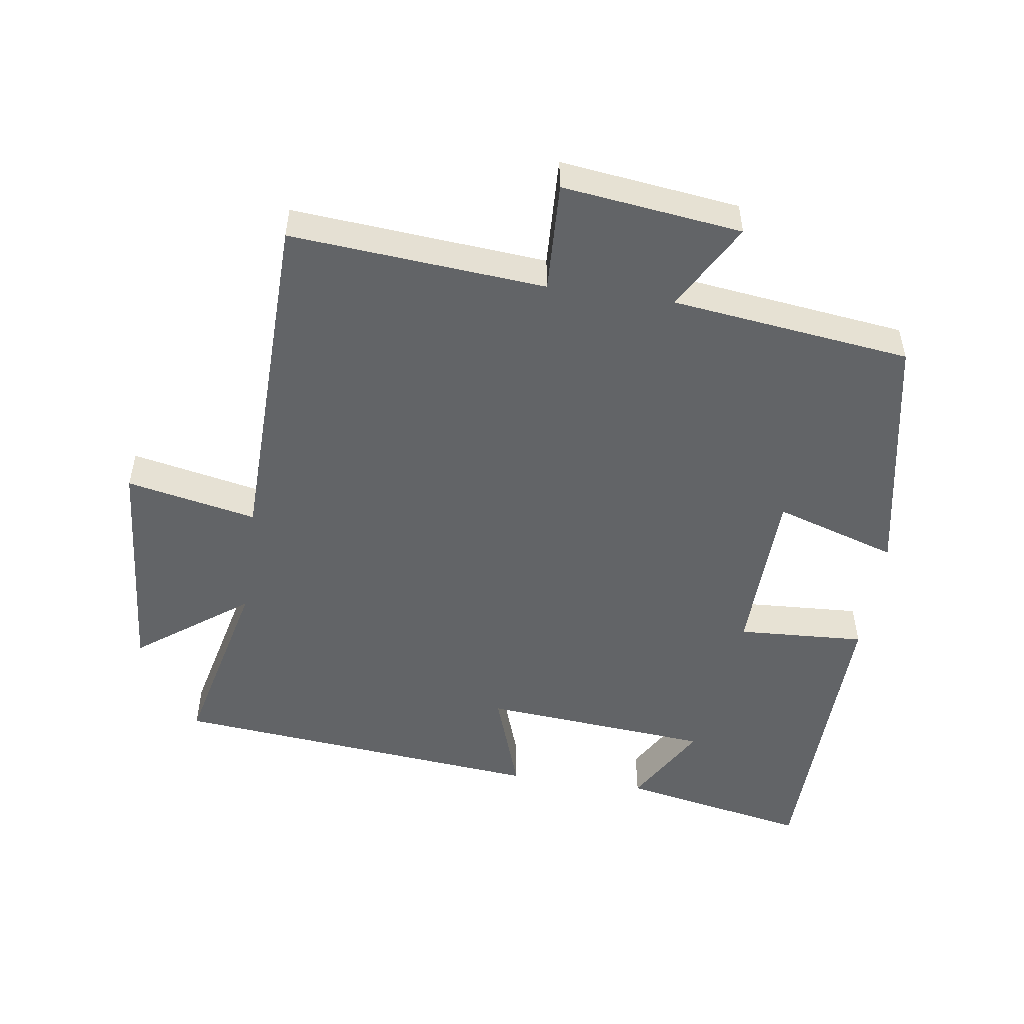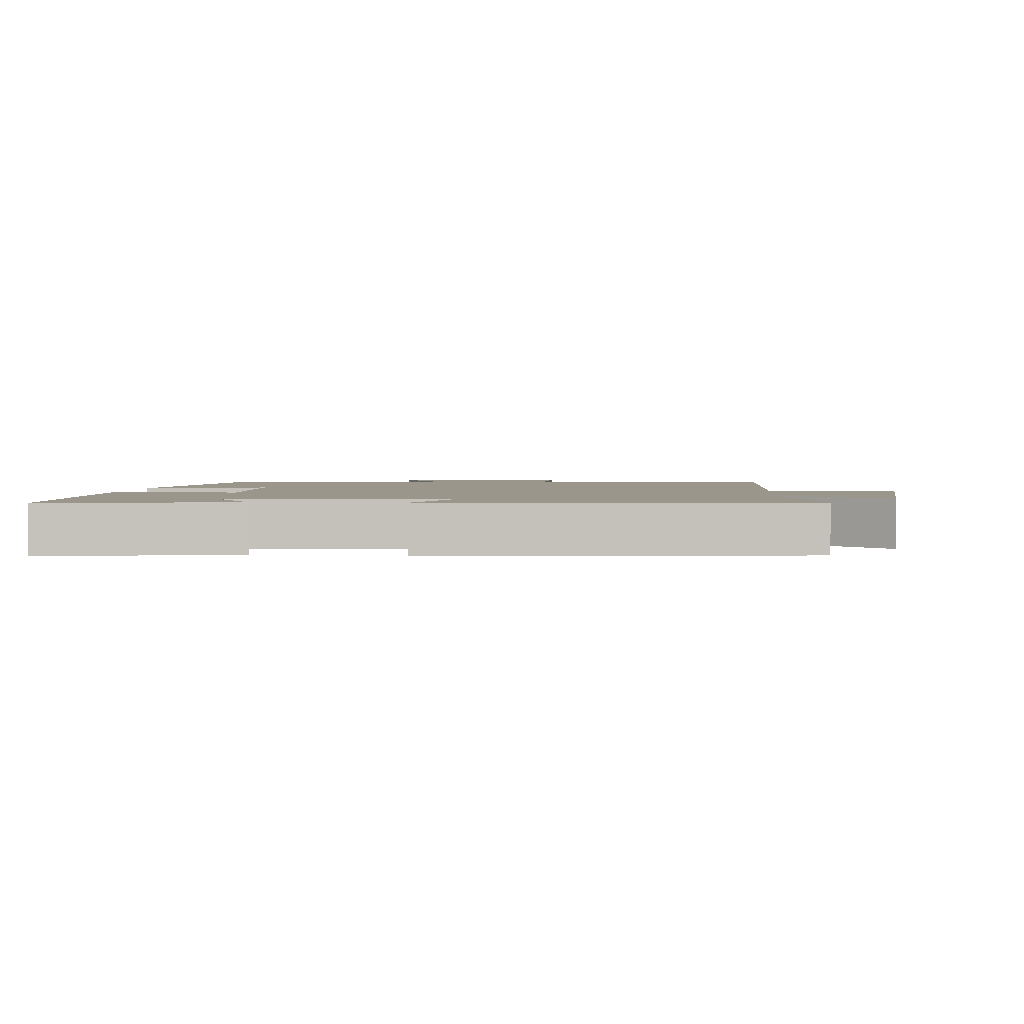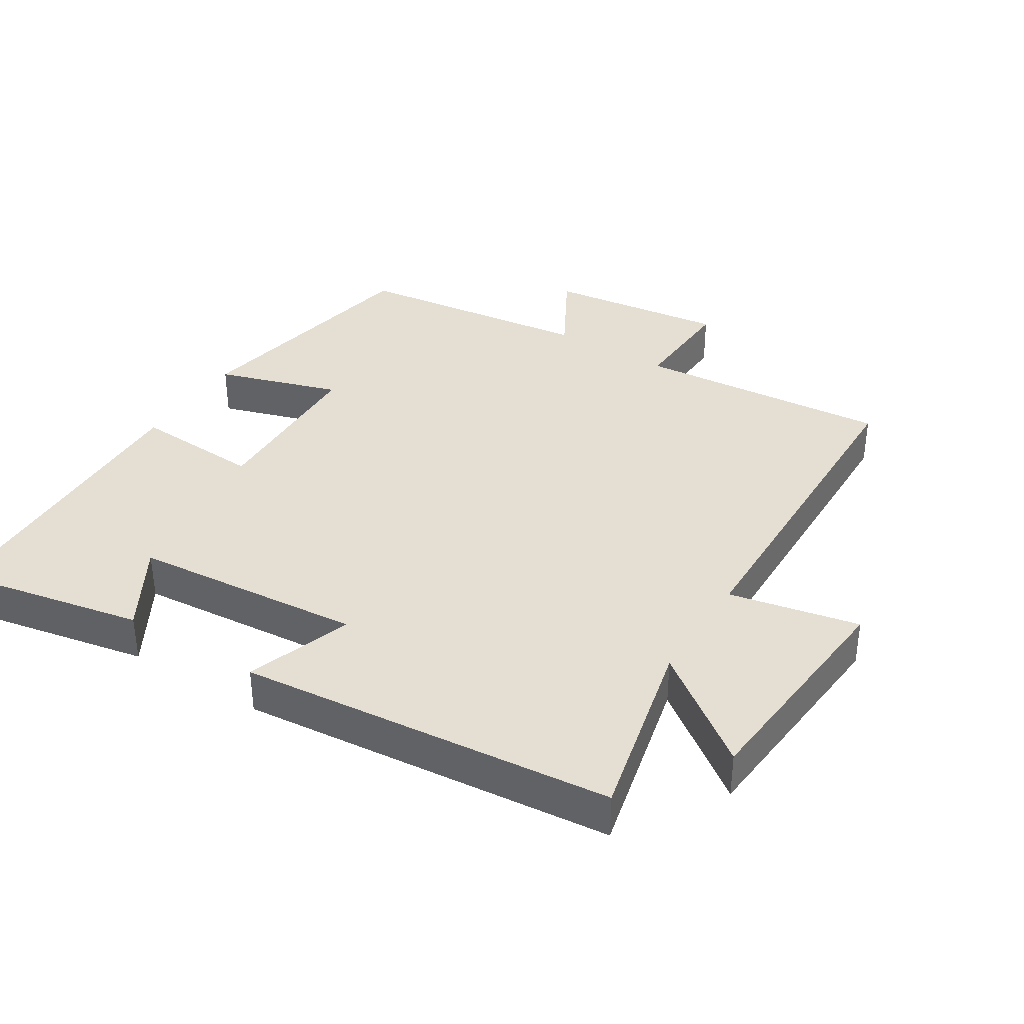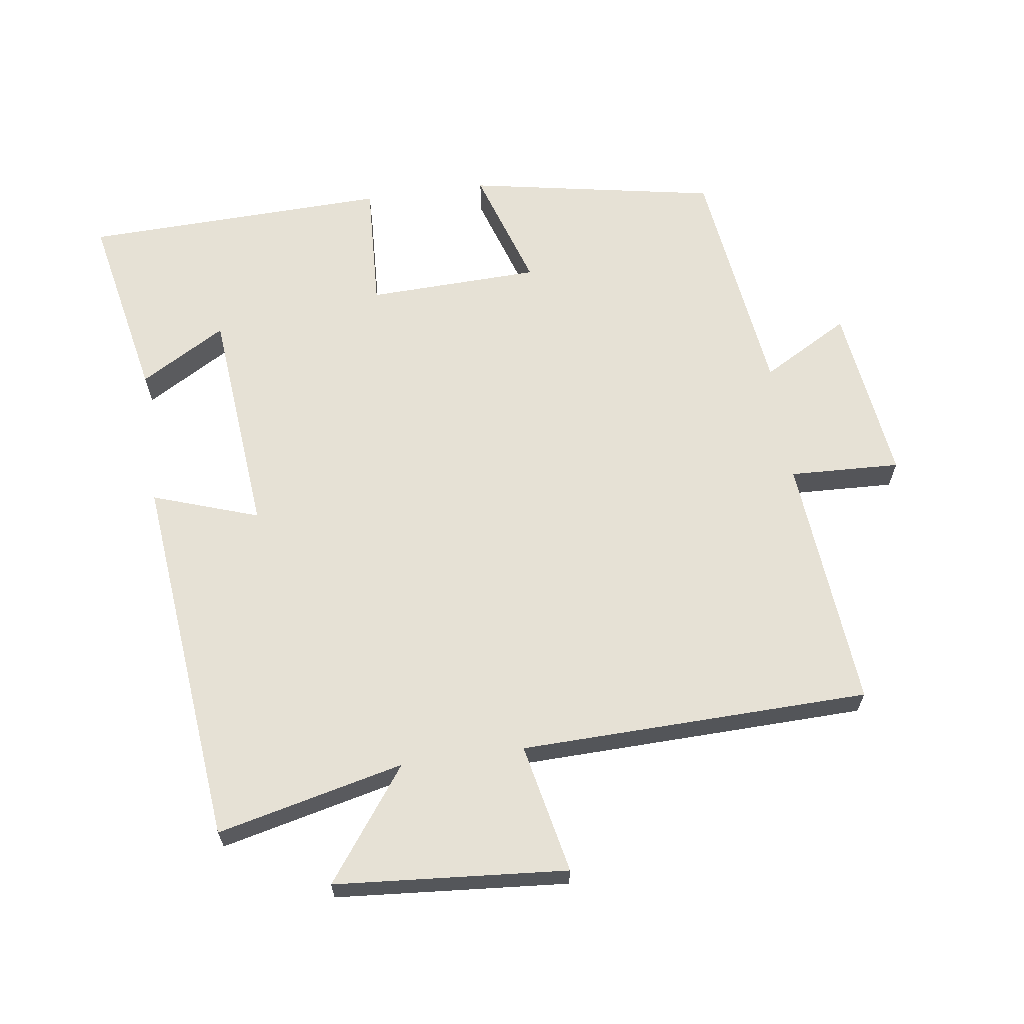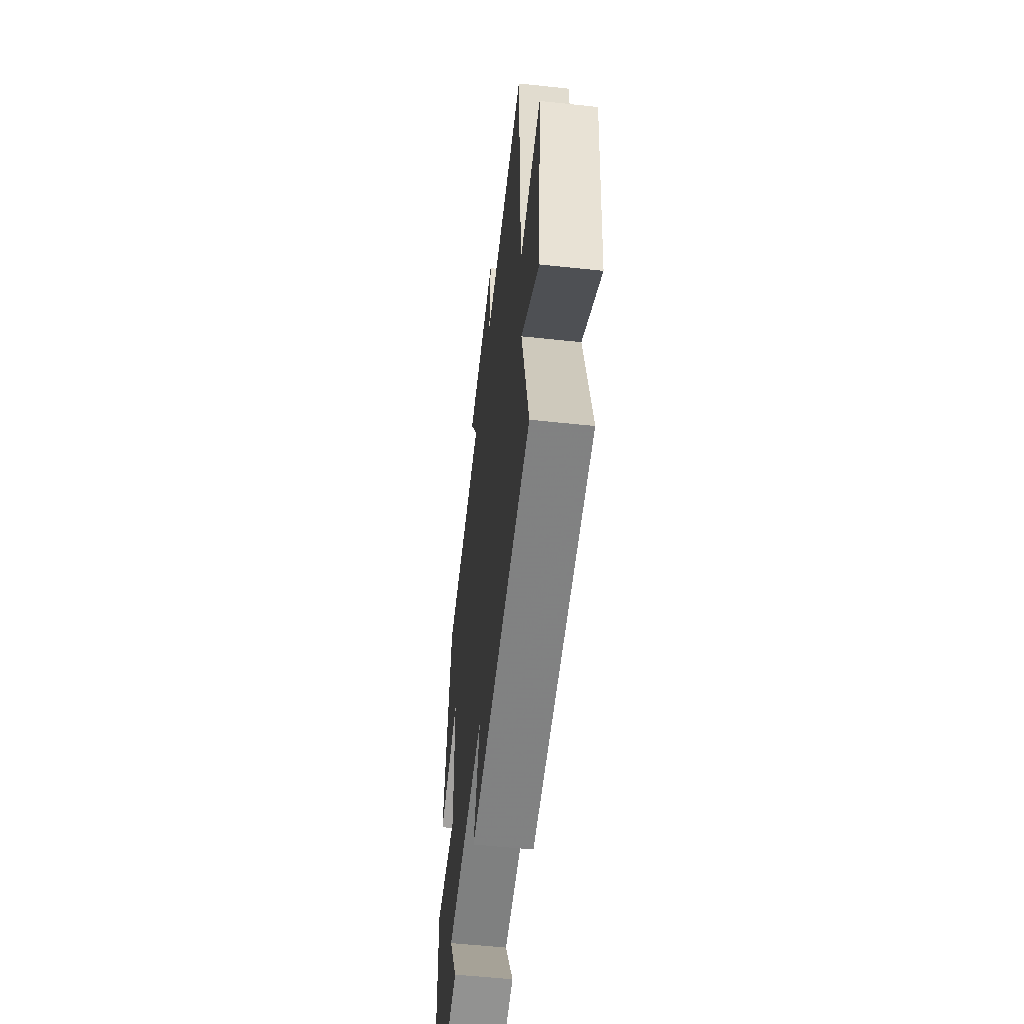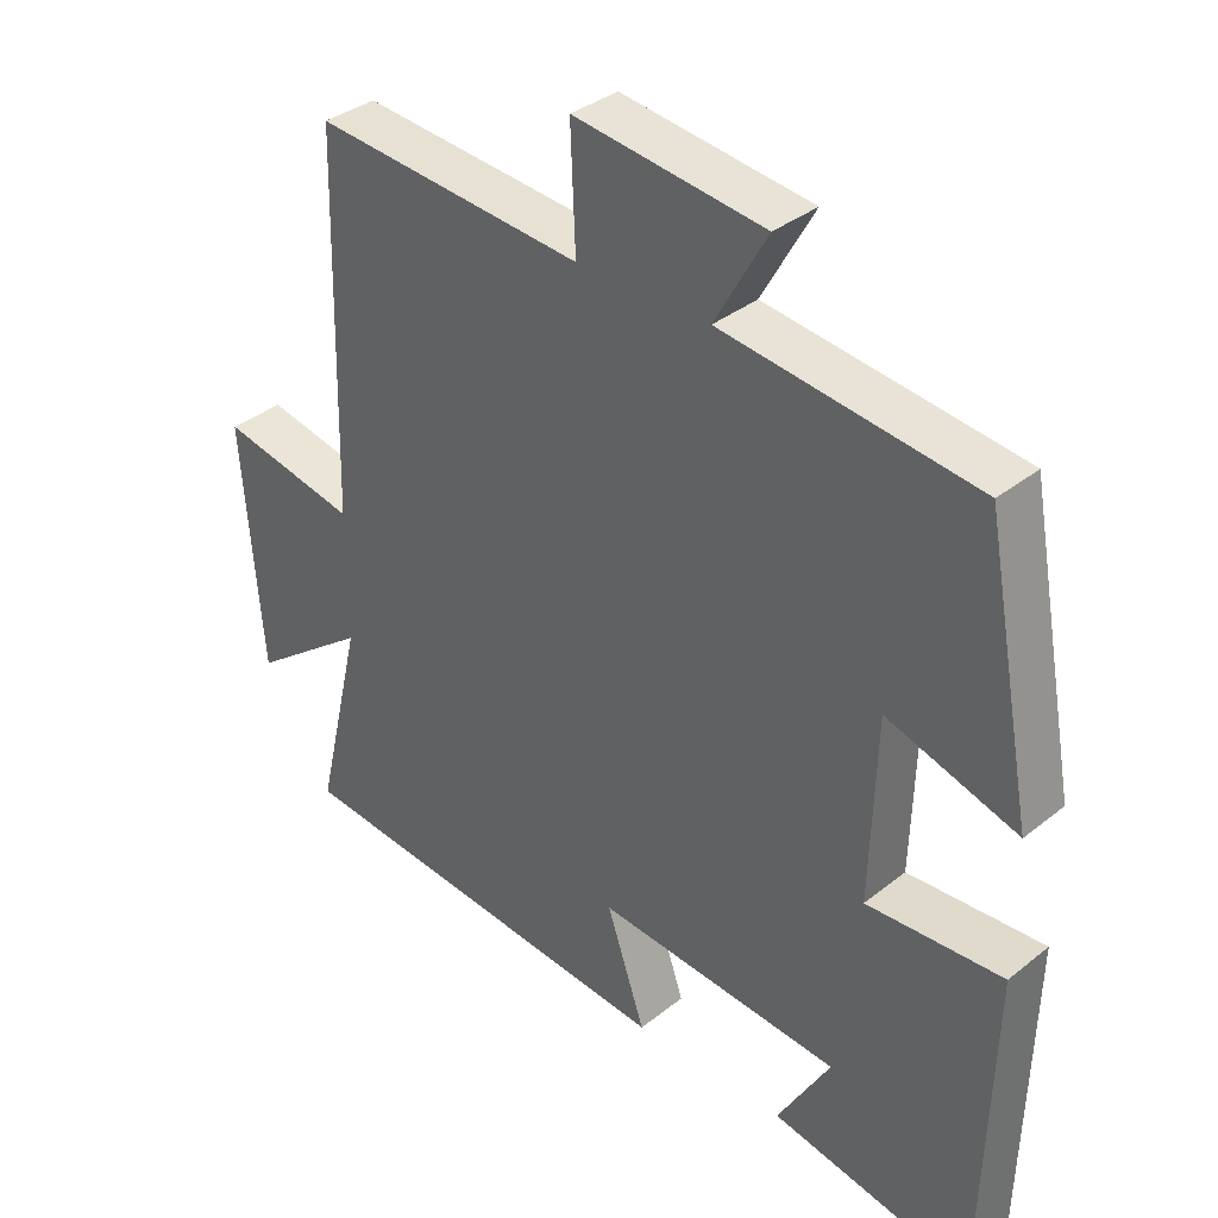
<metadata>
{"format":"obj","ext":"obj","renderer":"f3d","projection":"perspective","resolution":1024,"background":"white","views":[{"elev":-51.1,"azim":-8.2,"up":"+Y"},{"elev":2.4,"azim":-174.8,"up":"+Y"},{"elev":36.9,"azim":-147.8,"up":"+Y"},{"elev":64.4,"azim":-98.1,"up":"+Y"},{"elev":-54.9,"azim":-96.5,"up":"+Z"},{"elev":35.3,"azim":43.5,"up":"+Z"}]}
</metadata>
<code>
v 0.431 0.07 0.455
v 0.5 0.07 0.085
v 0.318 0.07 0.143
v 0.31 0.07 -0.113
v 0.5 0.07 -0.103
v 0.487 0.07 -0.556
v 0.205 0.07 -0.5
v 0.279 0.07 -0.373
v -0.063 0.07 -0.343
v -0.009 0.07 -0.5
v -0.565 0.07 -0.445
v -0.5 0.07 -0.168
v -0.665 0.07 -0.29
v -0.693 0.07 0.054
v -0.5 0.07 0.014
v -0.488 0.07 0.532
v -0.11 0.07 0.5
v -0.117 0.07 0.664
v 0.149 0.07 0.63
v 0.076 0.07 0.5
v 0.431 0 0.455
v 0.5 0 0.085
v 0.318 0 0.143
v 0.31 0 -0.113
v 0.5 0 -0.103
v 0.487 0 -0.556
v 0.205 0 -0.5
v 0.279 0 -0.373
v -0.063 0 -0.343
v -0.009 0 -0.5
v -0.565 0 -0.445
v -0.5 0 -0.168
v -0.665 0 -0.29
v -0.693 0 0.054
v -0.5 0 0.014
v -0.488 0 0.532
v -0.11 0 0.5
v -0.117 0 0.664
v 0.149 0 0.63
v 0.076 0 0.5
f 17 18 19 20
f 17 20 1 2
f 15 16 17
f 12 13 14 15
f 12 15 17
f 9 10 11 12
f 8 9 12 17
f 5 6 7 8
f 4 5 8
f 3 4 8 17
f 2 3 17
f 40 39 38 37
f 22 21 40 37
f 37 36 35
f 35 34 33 32
f 37 35 32
f 32 31 30 29
f 37 32 29 28
f 28 27 26 25
f 28 25 24
f 37 28 24 23
f 37 23 22
f 1 21 22 2
f 2 22 23 3
f 3 23 24 4
f 4 24 25 5
f 5 25 26 6
f 6 26 27 7
f 7 27 28 8
f 8 28 29 9
f 9 29 30 10
f 10 30 31 11
f 11 31 32 12
f 12 32 33 13
f 13 33 34 14
f 14 34 35 15
f 15 35 36 16
f 16 36 37 17
f 17 37 38 18
f 18 38 39 19
f 19 39 40 20
f 20 40 21 1

</code>
